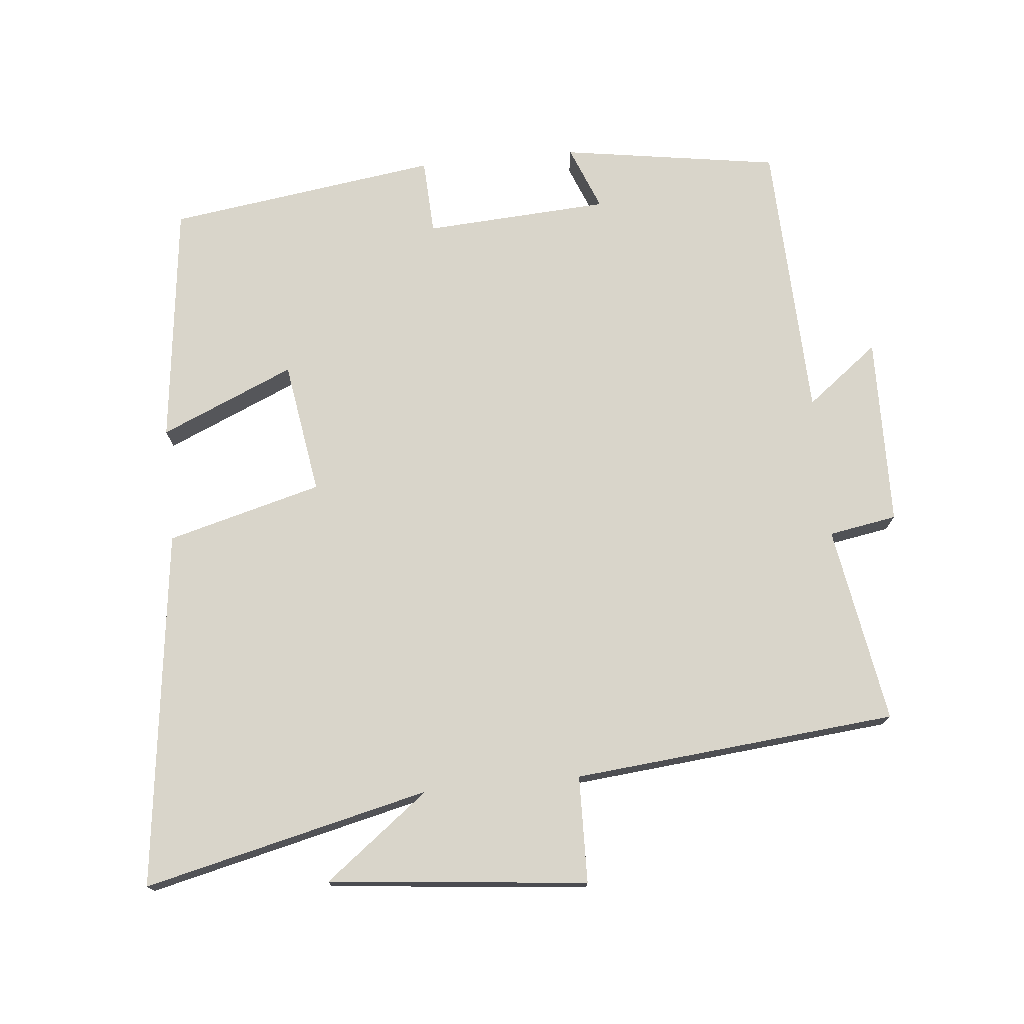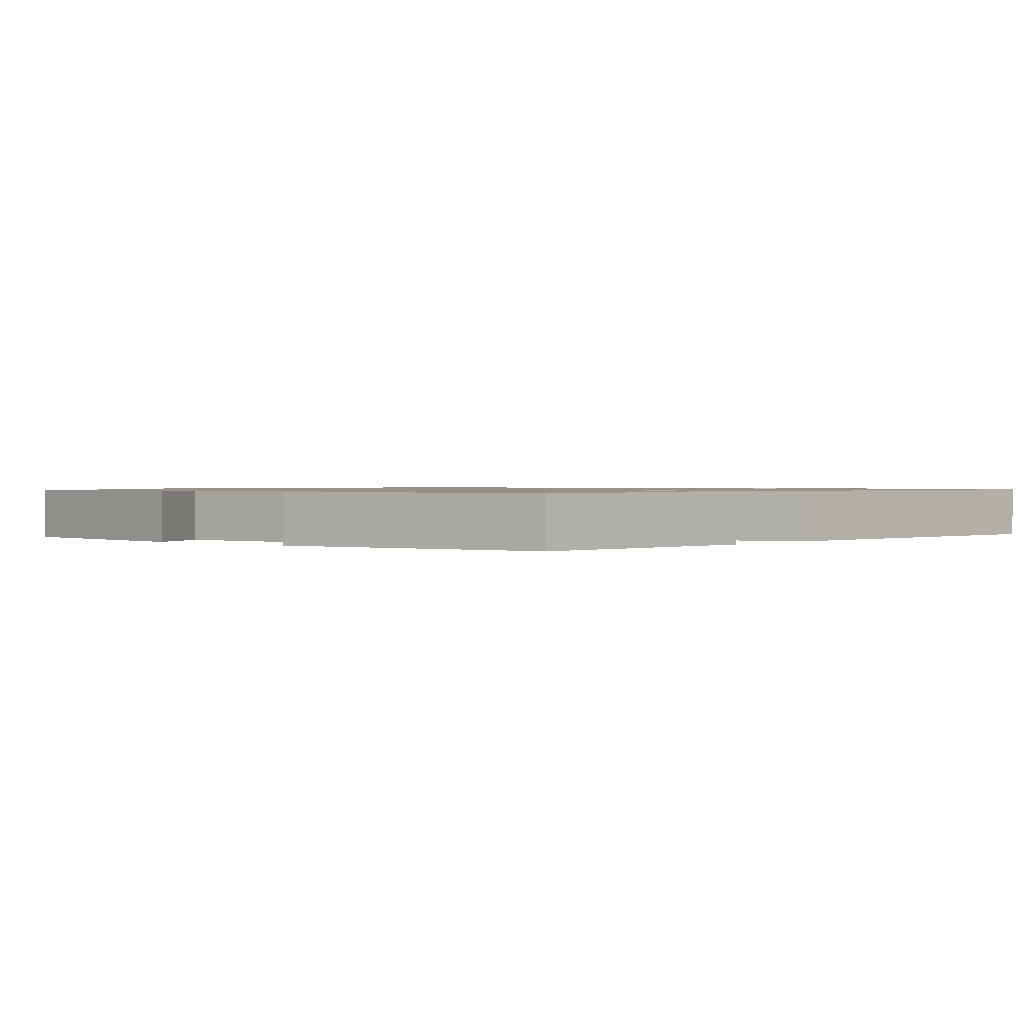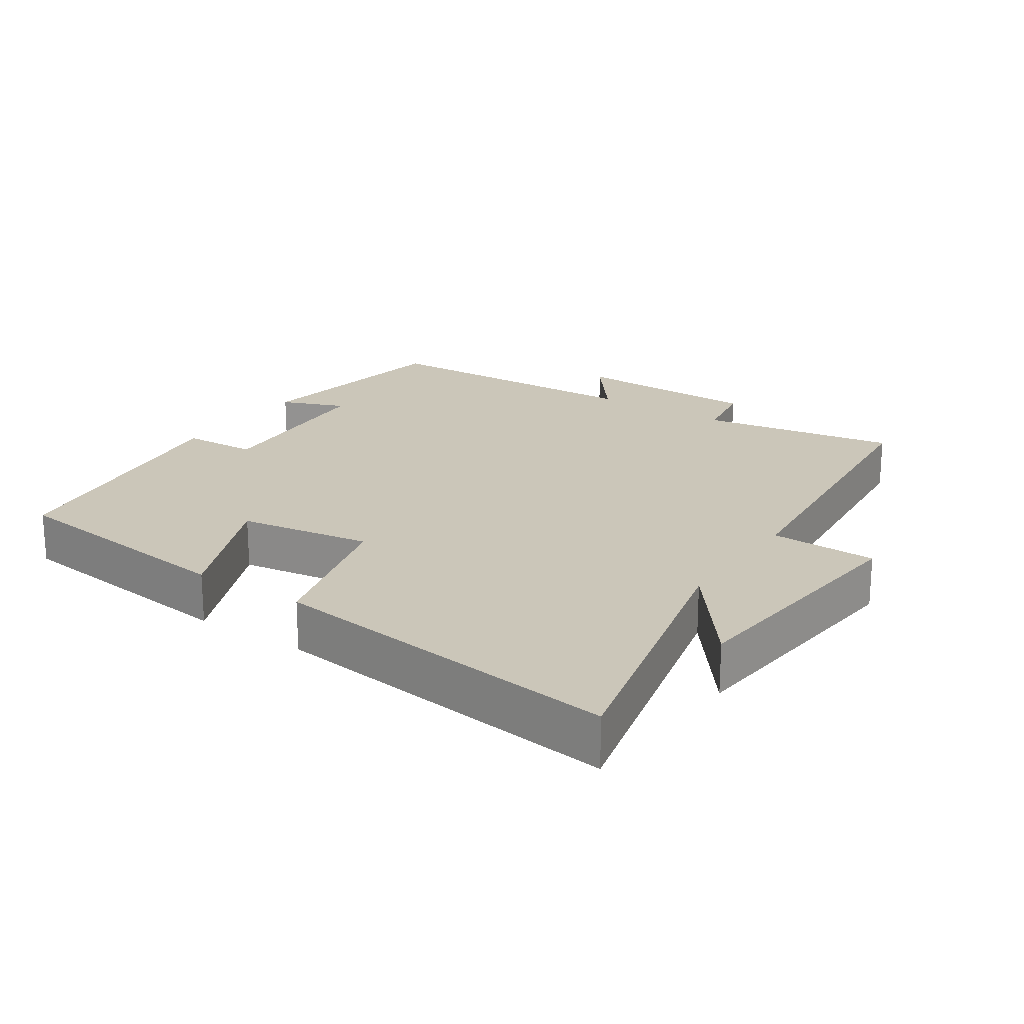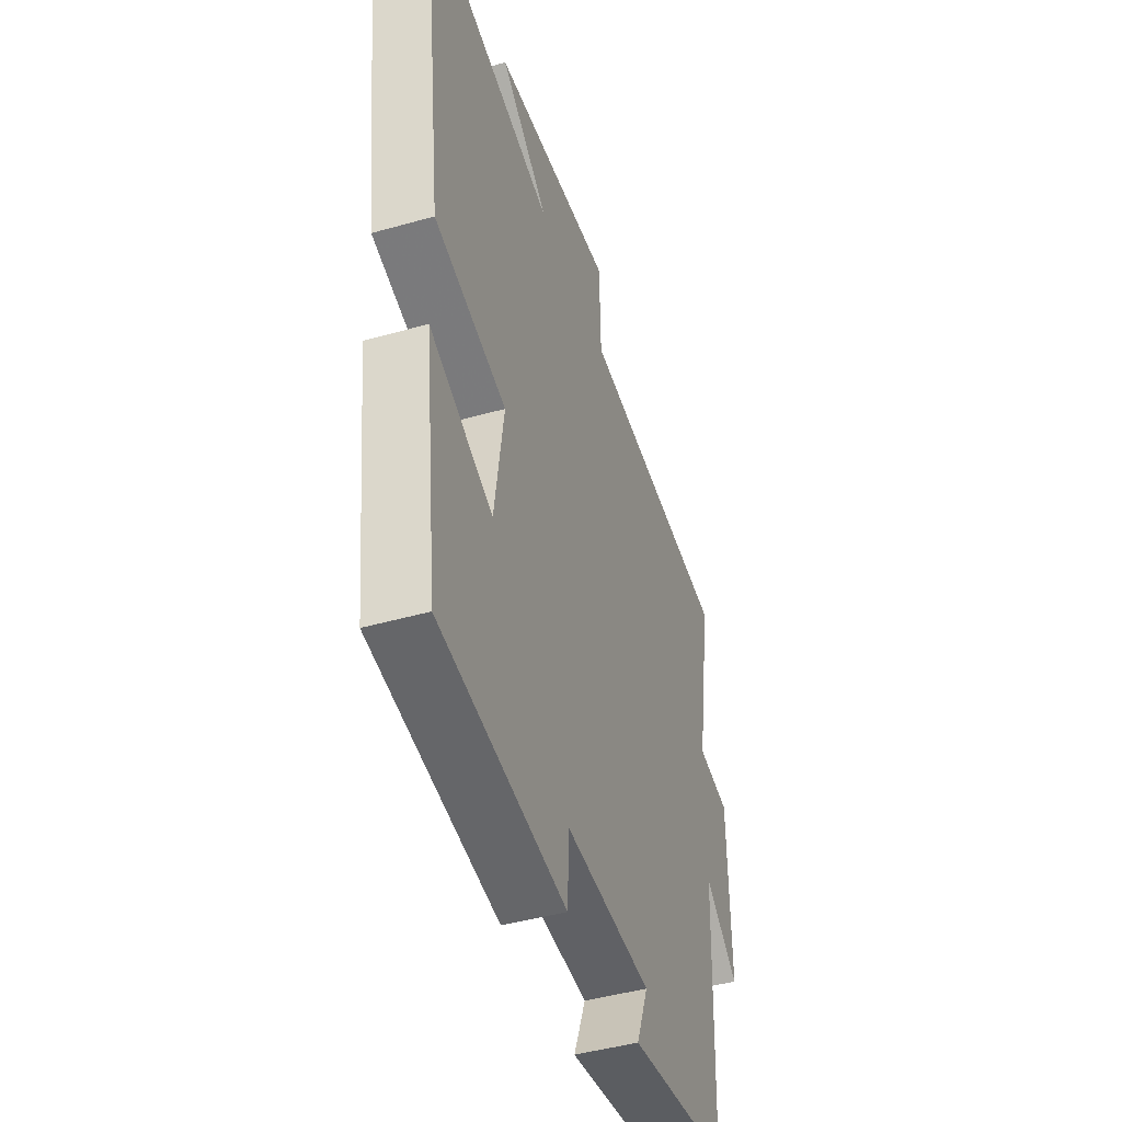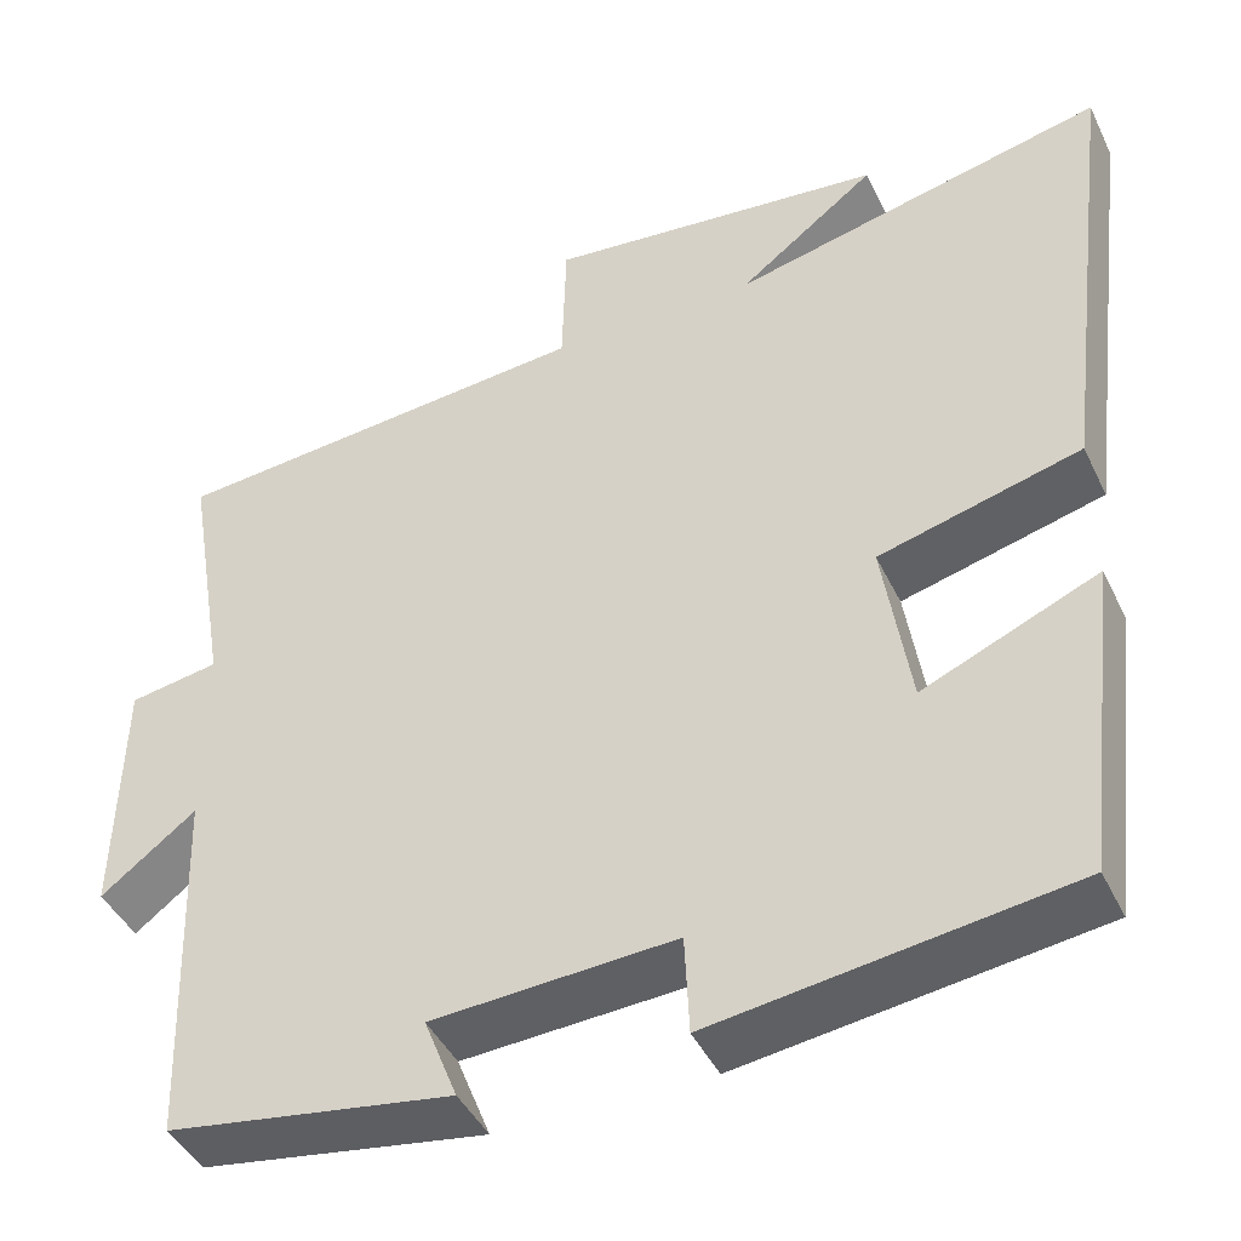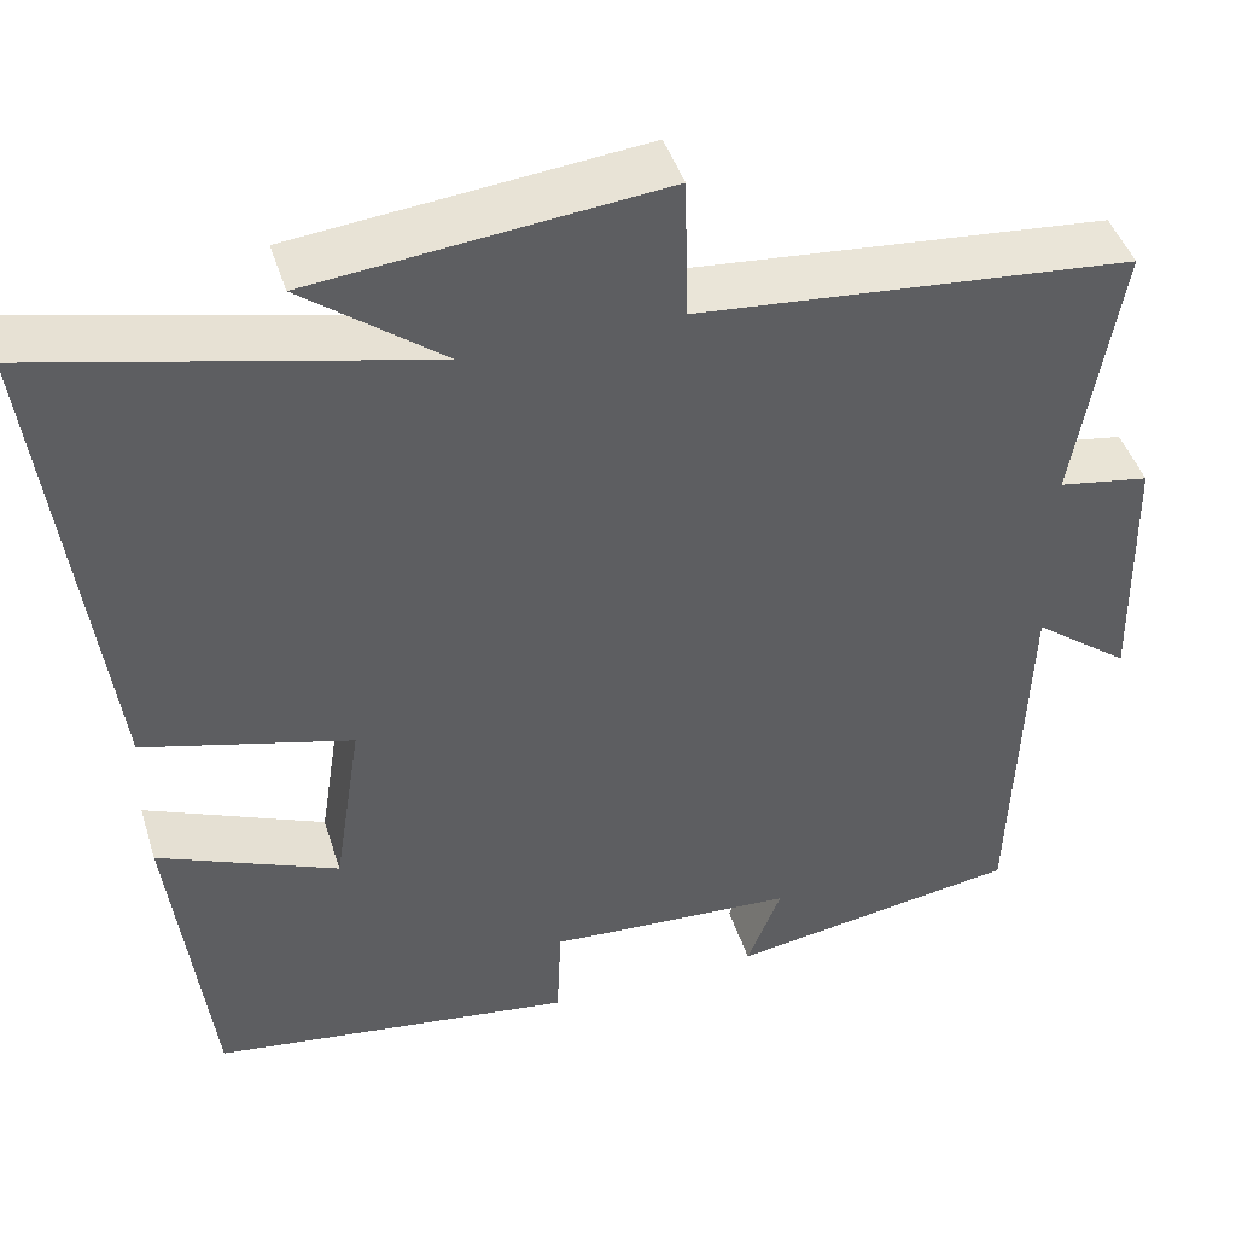
<metadata>
{"format":"obj","ext":"obj","renderer":"f3d","projection":"perspective","resolution":1024,"background":"white","views":[{"elev":74.6,"azim":-5.6,"up":"+Y"},{"elev":1.0,"azim":-140.9,"up":"+Y"},{"elev":20.8,"azim":-56.1,"up":"+Y"},{"elev":-44.6,"azim":-71.7,"up":"+Z"},{"elev":-43.6,"azim":-155.6,"up":"+Z"},{"elev":44.7,"azim":-17.1,"up":"+Z"}]}
</metadata>
<code>
v 0.486 0.07 -0.451
v 0.171 0.07 -0.5
v 0.208 0.07 -0.406
v -0.06 0.07 -0.39
v -0.065 0.07 -0.5
v -0.458 0.07 -0.445
v -0.5 0.07 -0.092
v -0.306 0.07 -0.176
v -0.276 0.07 0.018
v -0.5 0.07 0.078
v -0.565 0.07 0.598
v -0.15 0.07 0.5
v -0.302 0.07 0.617
v 0.074 0.07 0.655
v 0.078 0.07 0.5
v 0.548 0.07 0.456
v 0.5 0.07 0.169
v 0.599 0.07 0.152
v 0.605 0.07 -0.124
v 0.5 0.07 -0.043
v 0.486 0 -0.451
v 0.171 0 -0.5
v 0.208 0 -0.406
v -0.06 0 -0.39
v -0.065 0 -0.5
v -0.458 0 -0.445
v -0.5 0 -0.092
v -0.306 0 -0.176
v -0.276 0 0.018
v -0.5 0 0.078
v -0.565 0 0.598
v -0.15 0 0.5
v -0.302 0 0.617
v 0.074 0 0.655
v 0.078 0 0.5
v 0.548 0 0.456
v 0.5 0 0.169
v 0.599 0 0.152
v 0.605 0 -0.124
v 0.5 0 -0.043
f 17 18 19 20
f 1 2 3
f 20 1 3
f 17 20 3
f 17 3 4
f 16 17 4
f 15 16 4
f 12 13 14 15
f 12 15 4
f 9 10 11 12
f 12 4 5
f 9 12 5
f 8 9 5
f 5 6 7 8
f 40 39 38 37
f 23 22 21
f 23 21 40
f 23 40 37
f 24 23 37
f 24 37 36
f 24 36 35
f 35 34 33 32
f 24 35 32
f 32 31 30 29
f 25 24 32
f 25 32 29
f 25 29 28
f 28 27 26 25
f 1 21 22 2
f 2 22 23 3
f 3 23 24 4
f 4 24 25 5
f 5 25 26 6
f 6 26 27 7
f 7 27 28 8
f 8 28 29 9
f 9 29 30 10
f 10 30 31 11
f 11 31 32 12
f 12 32 33 13
f 13 33 34 14
f 14 34 35 15
f 15 35 36 16
f 16 36 37 17
f 17 37 38 18
f 18 38 39 19
f 19 39 40 20
f 20 40 21 1

</code>
